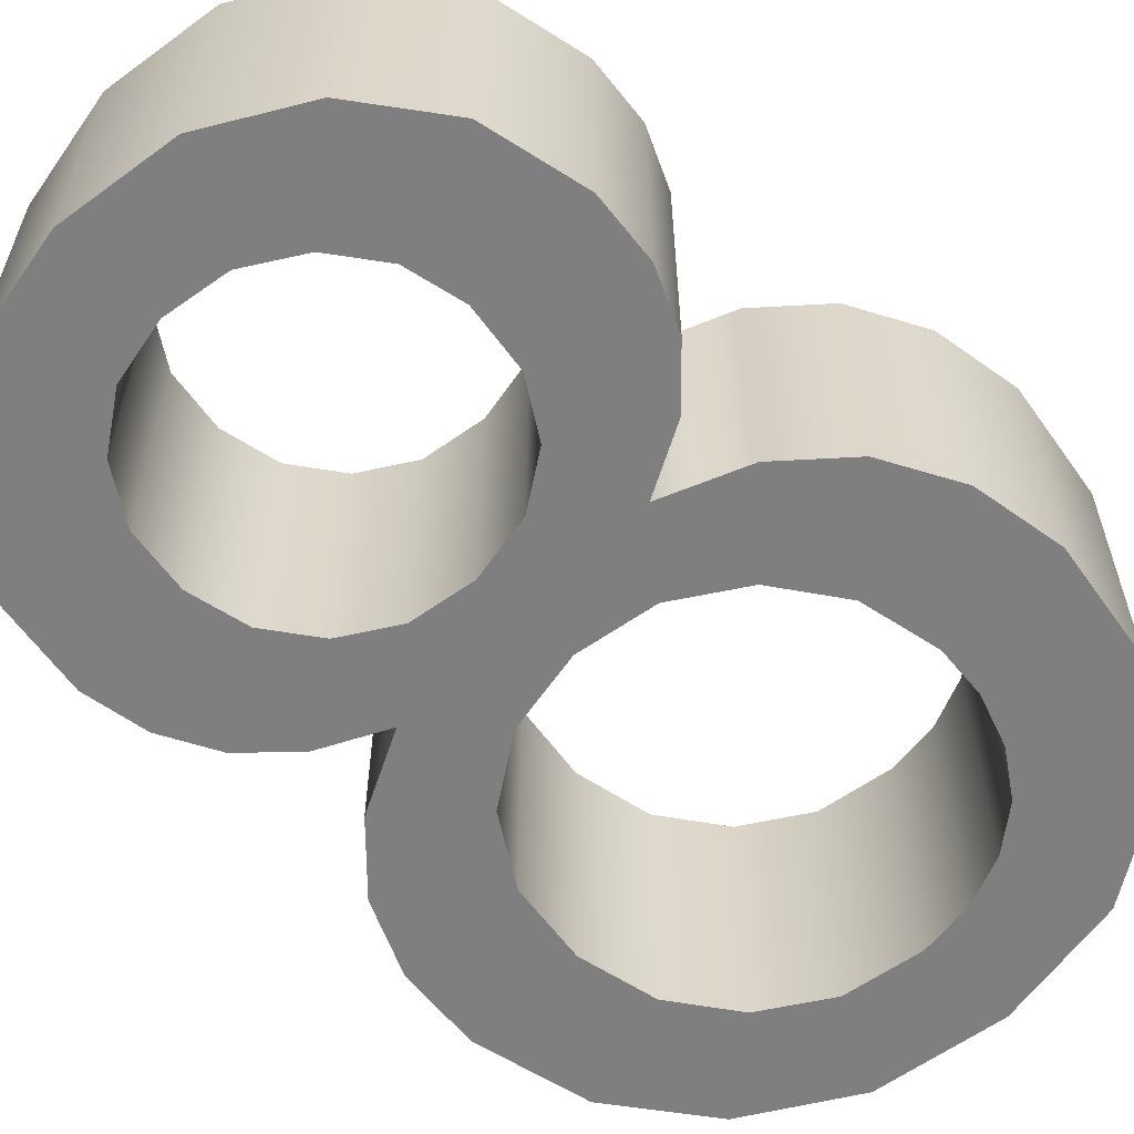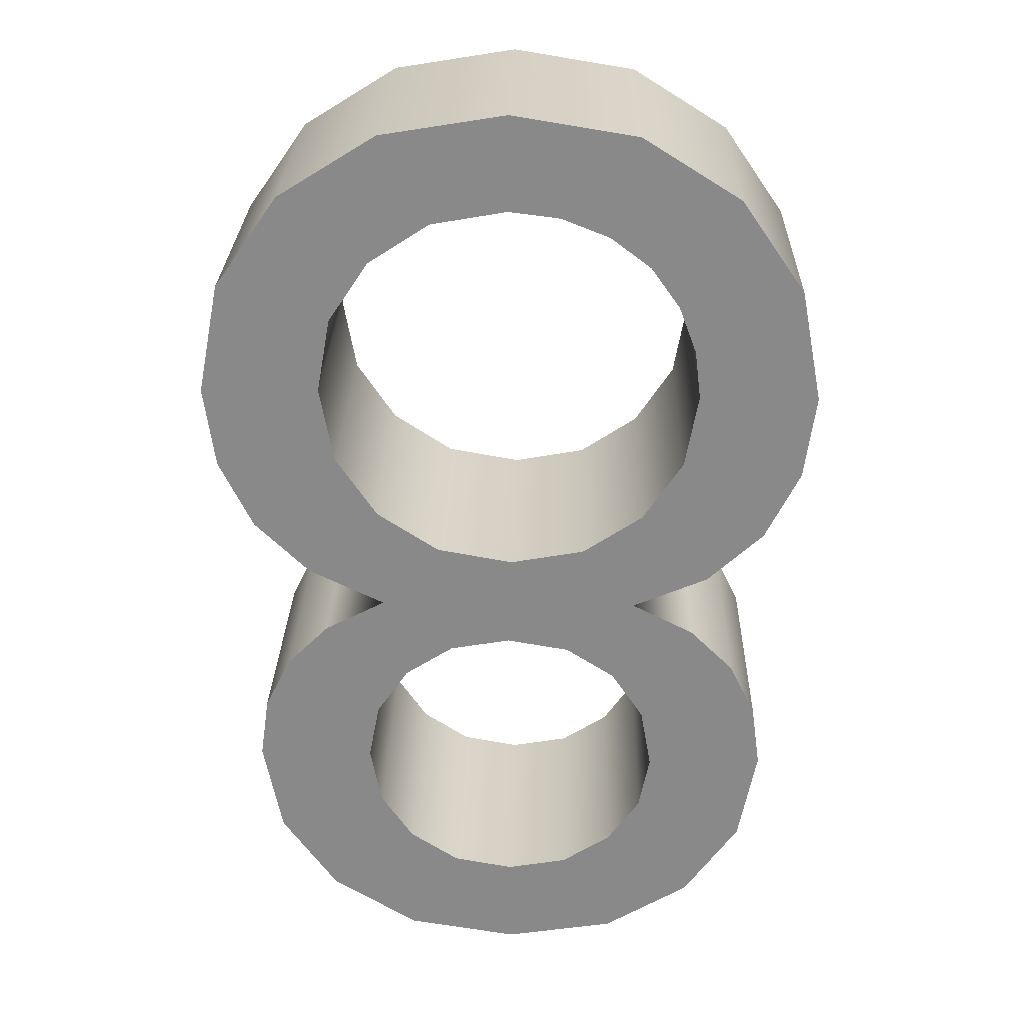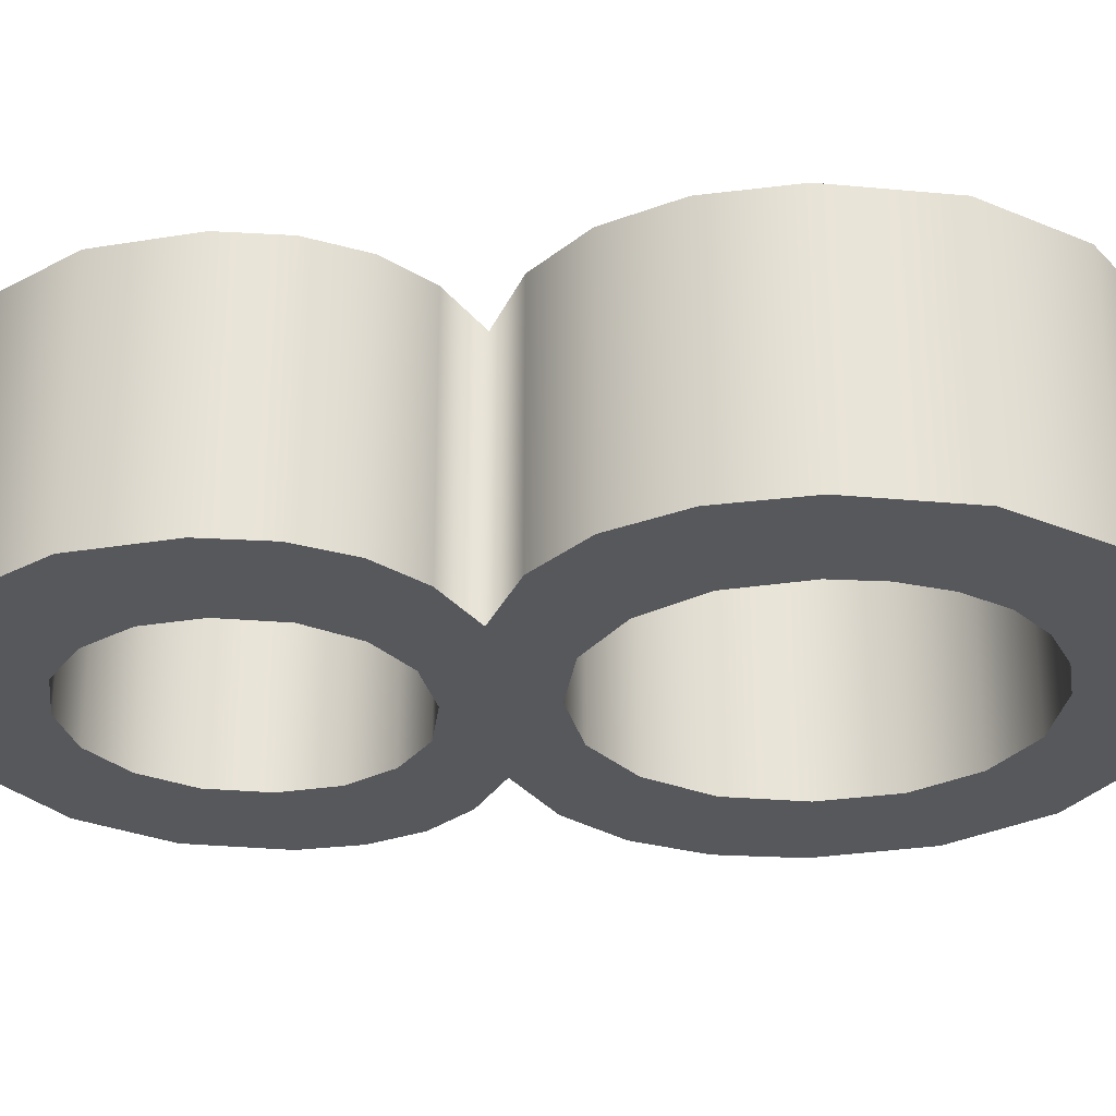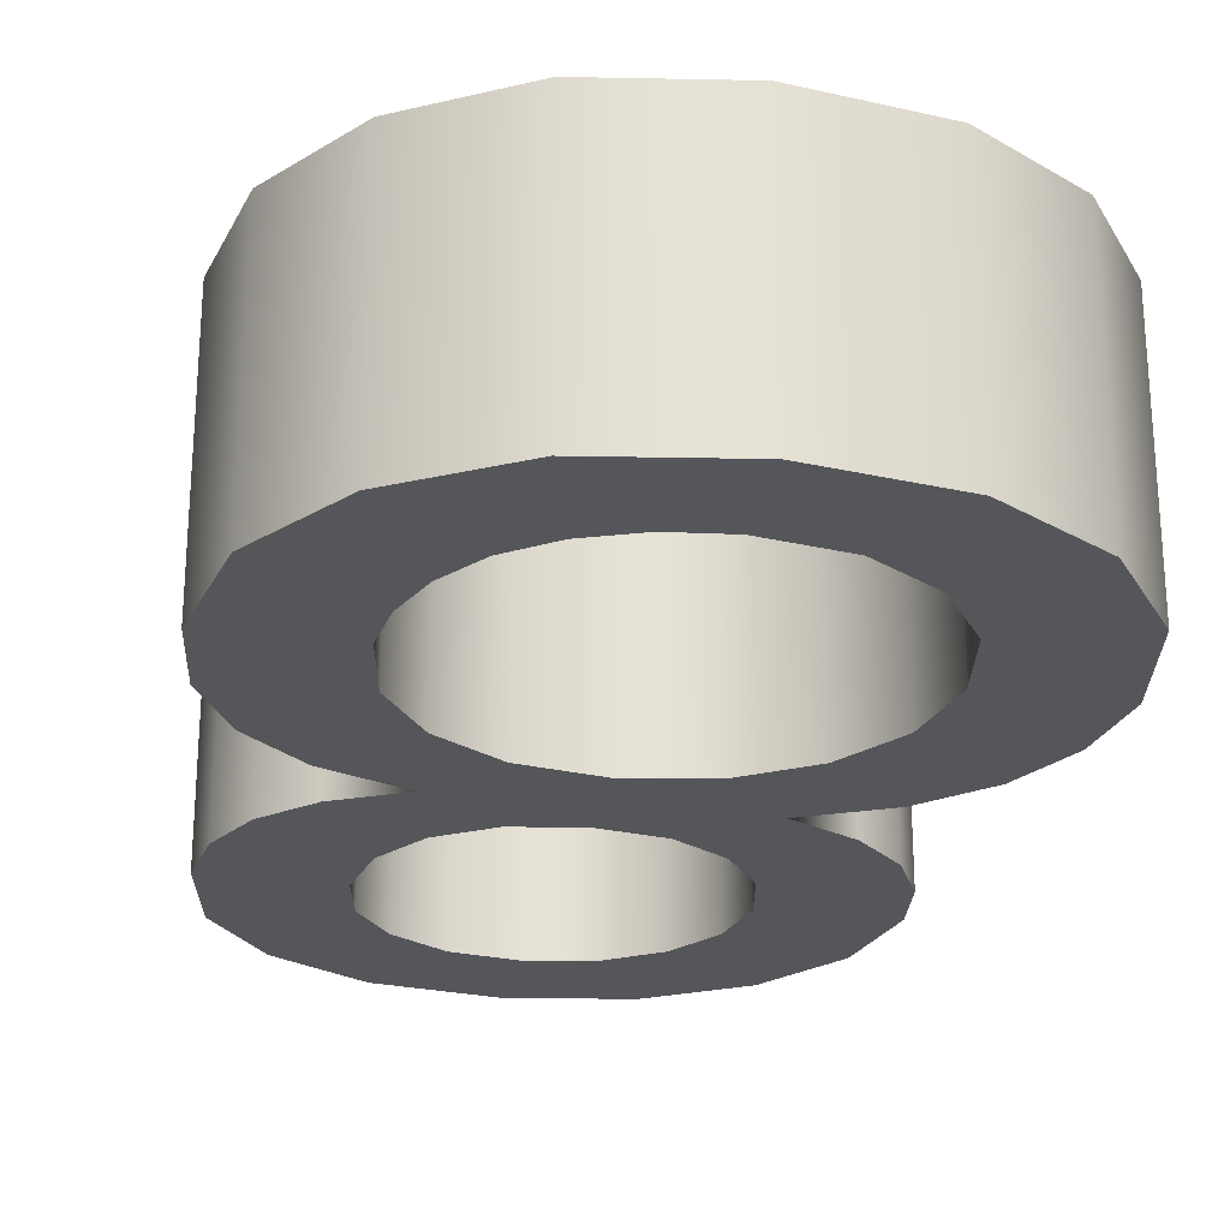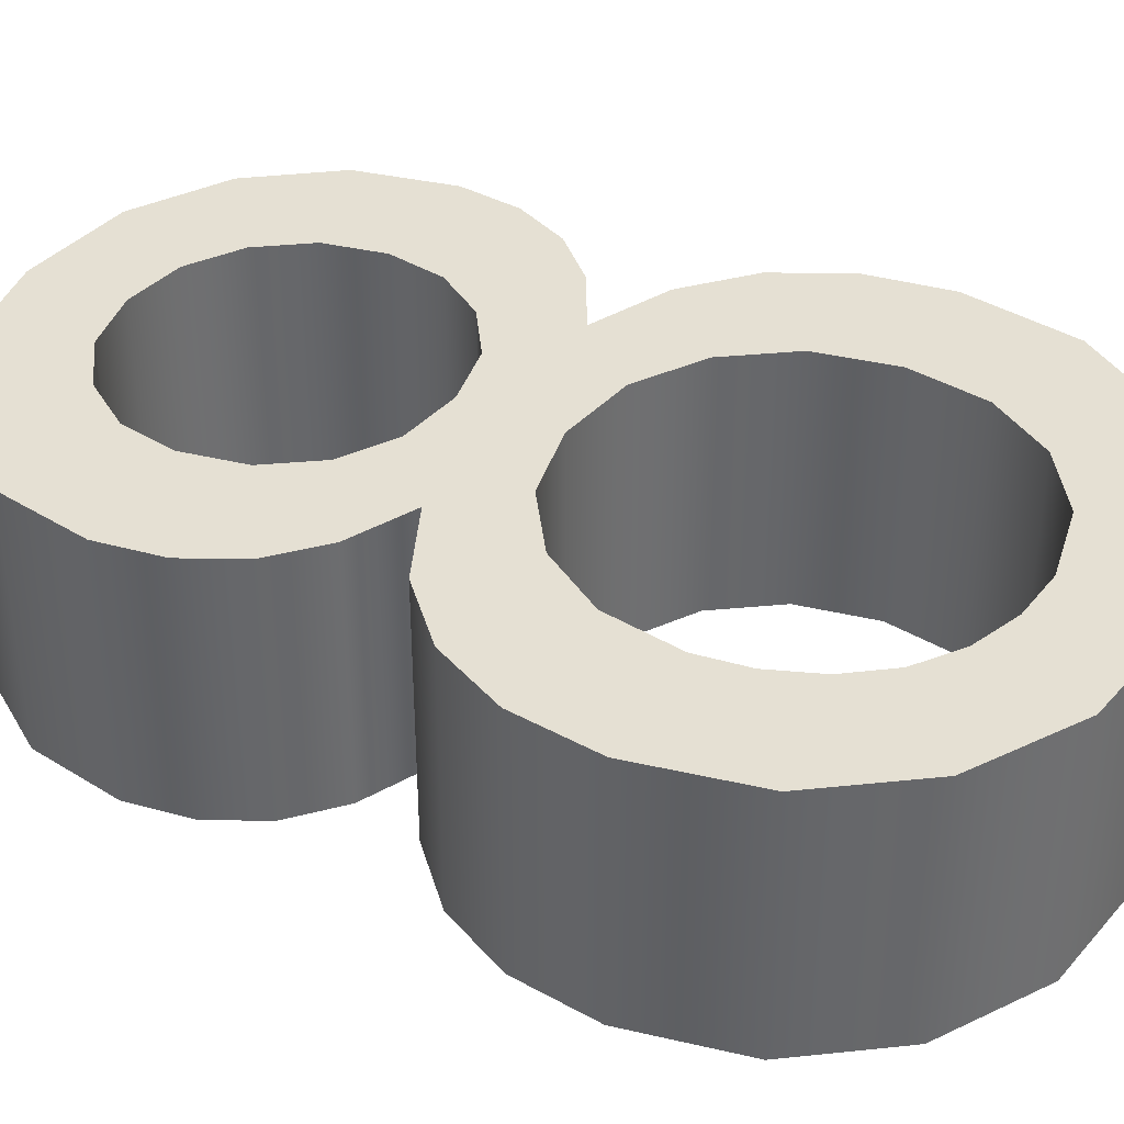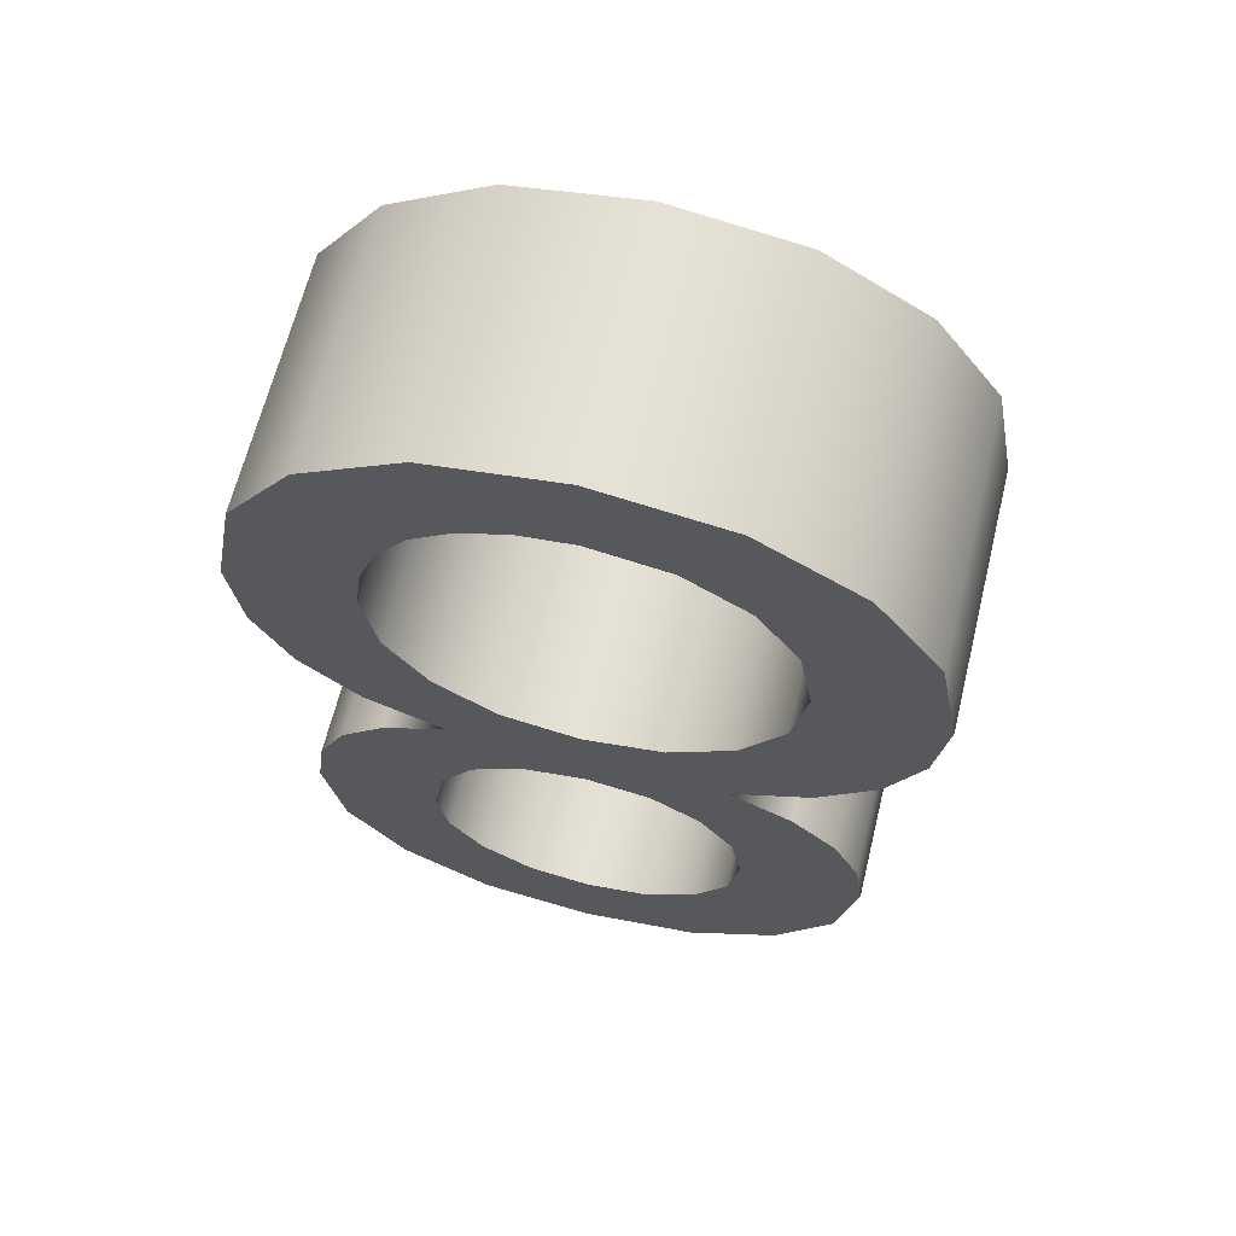
<metadata>
{"format":"obj","ext":"obj","renderer":"f3d","projection":"perspective","resolution":1024,"background":"white","views":[{"elev":-59.8,"azim":-134.1,"up":"+Y"},{"elev":26.6,"azim":-178.6,"up":"+Z"},{"elev":-28.5,"azim":-87.2,"up":"+Y"},{"elev":-25.1,"azim":-11.1,"up":"+Y"},{"elev":38.2,"azim":-62.9,"up":"+Y"},{"elev":64.7,"azim":13.8,"up":"+Z"}]}
</metadata>
<code>
o Text
v -0.3173 0.1591 0.01481
v -0.2458 0.1591 -0.0512
v -0.1493 0.1591 -0.09219
v -0.2286 0.1591 -0.1327
v -0.2844 0.1591 -0.1874
v -0.3173 0.1591 -0.2553
v -0.3283 0.1591 -0.3355
v -0.3049 0.1591 -0.4553
v -0.2347 0.1591 -0.5543
v -0.1257 0.1591 -0.6209
v 0.01425 0.1591 -0.643
v 0.1552 0.1591 -0.6204
v 0.2657 0.1591 -0.5523
v 0.3371 0.1591 -0.4517
v 0.3609 0.1591 -0.3314
v 0.35 0.1591 -0.2538
v 0.3173 0.1591 -0.187
v 0.2625 0.1591 -0.1326
v 0.1851 0.1591 -0.09219
v 0.2818 0.1591 -0.0454
v 0.3523 0.1591 0.02335
v 0.3954 0.1591 0.1108
v 0.4097 0.1591 0.2137
v 0.3826 0.1591 0.3545
v 0.3015 0.1591 0.4709
v 0.1762 0.1591 0.549
v 0.01669 0.1591 0.575
v -0.1428 0.1591 0.5489
v -0.2681 0.1591 0.4705
v -0.3493 0.1591 0.353
v -0.3763 0.1591 0.2097
v -0.3616 0.1591 0.1028
v -0.1233 0.1591 -0.4689
v -0.1648 0.1591 -0.4099
v -0.1786 0.1591 -0.3404
v -0.165 0.1591 -0.2635
v -0.1241 0.1591 -0.202
v -0.06142 0.1591 -0.1618
v 0.01751 0.1591 -0.1483
v 0.0945 0.1591 -0.1617
v 0.1562 0.1591 -0.2016
v 0.1968 0.1591 -0.2609
v 0.2103 0.1591 -0.3322
v 0.1964 0.1591 -0.4064
v 0.1546 0.1591 -0.4677
v 0.09206 0.1591 -0.5089
v 0.01588 0.1591 -0.5226
v -0.06081 0.1591 -0.5092
v -0.1578 0.1591 0.03963
v -0.2088 0.1591 0.1165
v -0.2258 0.1591 0.2105
v -0.2184 0.1591 0.2721
v -0.1961 0.1591 0.3317
v -0.1592 0.1591 0.3837
v -0.1078 0.1591 0.4225
v -0.04698 0.1591 0.4466
v 0.01832 0.1591 0.4546
v 0.1141 0.1591 0.4377
v 0.1916 0.1591 0.3871
v 0.2429 0.1591 0.3104
v 0.26 0.1591 0.2154
v 0.2424 0.1591 0.1188
v 0.1896 0.1591 0.04044
v 0.1104 0.1591 -0.01143
v 0.01344 0.1591 -0.02872
v -0.08105 0.1591 -0.01163
v -0.3173 -0.1591 0.01481
v -0.2458 -0.1591 -0.0512
v -0.1493 -0.1591 -0.09219
v -0.2286 -0.1591 -0.1327
v -0.2844 -0.1591 -0.1874
v -0.3173 -0.1591 -0.2553
v -0.3283 -0.1591 -0.3355
v -0.3049 -0.1591 -0.4553
v -0.2347 -0.1591 -0.5543
v -0.1257 -0.1591 -0.6209
v 0.01425 -0.1591 -0.643
v 0.1552 -0.1591 -0.6204
v 0.2657 -0.1591 -0.5523
v 0.3371 -0.1591 -0.4517
v 0.3609 -0.1591 -0.3314
v 0.35 -0.1591 -0.2538
v 0.3173 -0.1591 -0.187
v 0.2625 -0.1591 -0.1326
v 0.1851 -0.1591 -0.09219
v 0.2818 -0.1591 -0.0454
v 0.3523 -0.1591 0.02335
v 0.3954 -0.1591 0.1108
v 0.4097 -0.1591 0.2137
v 0.3826 -0.1591 0.3545
v 0.3015 -0.1591 0.4709
v 0.1762 -0.1591 0.549
v 0.01669 -0.1591 0.575
v -0.1428 -0.1591 0.5489
v -0.2681 -0.1591 0.4705
v -0.3493 -0.1591 0.353
v -0.3763 -0.1591 0.2097
v -0.3616 -0.1591 0.1028
v -0.1233 -0.1591 -0.4689
v -0.1648 -0.1591 -0.4099
v -0.1786 -0.1591 -0.3404
v -0.165 -0.1591 -0.2635
v -0.1241 -0.1591 -0.202
v -0.06142 -0.1591 -0.1618
v 0.01751 -0.1591 -0.1483
v 0.0945 -0.1591 -0.1617
v 0.1562 -0.1591 -0.2016
v 0.1968 -0.1591 -0.2609
v 0.2103 -0.1591 -0.3322
v 0.1964 -0.1591 -0.4064
v 0.1546 -0.1591 -0.4677
v 0.09206 -0.1591 -0.5089
v 0.01588 -0.1591 -0.5226
v -0.06081 -0.1591 -0.5092
v -0.1578 -0.1591 0.03963
v -0.2088 -0.1591 0.1165
v -0.2258 -0.1591 0.2105
v -0.2184 -0.1591 0.2721
v -0.1961 -0.1591 0.3317
v -0.1592 -0.1591 0.3837
v -0.1078 -0.1591 0.4225
v -0.04698 -0.1591 0.4466
v 0.01832 -0.1591 0.4546
v 0.1141 -0.1591 0.4377
v 0.1916 -0.1591 0.3871
v 0.2429 -0.1591 0.3104
v 0.26 -0.1591 0.2154
v 0.2424 -0.1591 0.1188
v 0.1896 -0.1591 0.04044
v 0.1104 -0.1591 -0.01143
v 0.01344 -0.1591 -0.02872
v -0.08105 -0.1591 -0.01163
v -0.3173 -0.1591 0.01481
v -0.3173 0.1591 0.01481
v -0.2458 -0.1591 -0.0512
v -0.2458 0.1591 -0.0512
v -0.1493 -0.1591 -0.09219
v -0.1493 0.1591 -0.09219
v -0.2286 -0.1591 -0.1327
v -0.2286 0.1591 -0.1327
v -0.2844 -0.1591 -0.1874
v -0.2844 0.1591 -0.1874
v -0.3173 -0.1591 -0.2553
v -0.3173 0.1591 -0.2553
v -0.3283 -0.1591 -0.3355
v -0.3283 0.1591 -0.3355
v -0.3049 -0.1591 -0.4553
v -0.3049 0.1591 -0.4553
v -0.2347 -0.1591 -0.5543
v -0.2347 0.1591 -0.5543
v -0.1257 -0.1591 -0.6209
v -0.1257 0.1591 -0.6209
v 0.01425 -0.1591 -0.643
v 0.01425 0.1591 -0.643
v 0.1552 -0.1591 -0.6204
v 0.1552 0.1591 -0.6204
v 0.2657 -0.1591 -0.5523
v 0.2657 0.1591 -0.5523
v 0.3371 -0.1591 -0.4517
v 0.3371 0.1591 -0.4517
v 0.3609 -0.1591 -0.3314
v 0.3609 0.1591 -0.3314
v 0.35 -0.1591 -0.2538
v 0.35 0.1591 -0.2538
v 0.3173 -0.1591 -0.187
v 0.3173 0.1591 -0.187
v 0.2625 -0.1591 -0.1326
v 0.2625 0.1591 -0.1326
v 0.1851 -0.1591 -0.09219
v 0.1851 0.1591 -0.09219
v 0.2818 -0.1591 -0.0454
v 0.2818 0.1591 -0.0454
v 0.3523 -0.1591 0.02335
v 0.3523 0.1591 0.02335
v 0.3954 -0.1591 0.1108
v 0.3954 0.1591 0.1108
v 0.4097 -0.1591 0.2137
v 0.4097 0.1591 0.2137
v 0.3826 -0.1591 0.3545
v 0.3826 0.1591 0.3545
v 0.3015 -0.1591 0.4709
v 0.3015 0.1591 0.4709
v 0.1762 -0.1591 0.549
v 0.1762 0.1591 0.549
v 0.01669 -0.1591 0.575
v 0.01669 0.1591 0.575
v -0.1428 -0.1591 0.5489
v -0.1428 0.1591 0.5489
v -0.2681 -0.1591 0.4705
v -0.2681 0.1591 0.4705
v -0.3493 -0.1591 0.353
v -0.3493 0.1591 0.353
v -0.3763 -0.1591 0.2097
v -0.3763 0.1591 0.2097
v -0.3616 -0.1591 0.1028
v -0.3616 0.1591 0.1028
v -0.1233 -0.1591 -0.4689
v -0.1233 0.1591 -0.4689
v -0.1648 -0.1591 -0.4099
v -0.1648 0.1591 -0.4099
v -0.1786 -0.1591 -0.3404
v -0.1786 0.1591 -0.3404
v -0.165 -0.1591 -0.2635
v -0.165 0.1591 -0.2635
v -0.1241 -0.1591 -0.202
v -0.1241 0.1591 -0.202
v -0.06142 -0.1591 -0.1618
v -0.06142 0.1591 -0.1618
v 0.01751 -0.1591 -0.1483
v 0.01751 0.1591 -0.1483
v 0.0945 -0.1591 -0.1617
v 0.0945 0.1591 -0.1617
v 0.1562 -0.1591 -0.2016
v 0.1562 0.1591 -0.2016
v 0.1968 -0.1591 -0.2609
v 0.1968 0.1591 -0.2609
v 0.2103 -0.1591 -0.3322
v 0.2103 0.1591 -0.3322
v 0.1964 -0.1591 -0.4064
v 0.1964 0.1591 -0.4064
v 0.1546 -0.1591 -0.4677
v 0.1546 0.1591 -0.4677
v 0.09206 -0.1591 -0.5089
v 0.09206 0.1591 -0.5089
v 0.01588 -0.1591 -0.5226
v 0.01588 0.1591 -0.5226
v -0.06081 -0.1591 -0.5092
v -0.06081 0.1591 -0.5092
v -0.1578 -0.1591 0.03963
v -0.1578 0.1591 0.03963
v -0.2088 -0.1591 0.1165
v -0.2088 0.1591 0.1165
v -0.2258 -0.1591 0.2105
v -0.2258 0.1591 0.2105
v -0.2184 -0.1591 0.2721
v -0.2184 0.1591 0.2721
v -0.1961 -0.1591 0.3317
v -0.1961 0.1591 0.3317
v -0.1592 -0.1591 0.3837
v -0.1592 0.1591 0.3837
v -0.1078 -0.1591 0.4225
v -0.1078 0.1591 0.4225
v -0.04698 -0.1591 0.4466
v -0.04698 0.1591 0.4466
v 0.01832 -0.1591 0.4546
v 0.01832 0.1591 0.4546
v 0.1141 -0.1591 0.4377
v 0.1141 0.1591 0.4377
v 0.1916 -0.1591 0.3871
v 0.1916 0.1591 0.3871
v 0.2429 -0.1591 0.3104
v 0.2429 0.1591 0.3104
v 0.26 -0.1591 0.2154
v 0.26 0.1591 0.2154
v 0.2424 -0.1591 0.1188
v 0.2424 0.1591 0.1188
v 0.1896 -0.1591 0.04044
v 0.1896 0.1591 0.04044
v 0.1104 -0.1591 -0.01143
v 0.1104 0.1591 -0.01143
v 0.01344 -0.1591 -0.02872
v 0.01344 0.1591 -0.02872
v -0.08105 -0.1591 -0.01163
v -0.08105 0.1591 -0.01163
f 10 12 11
f 9 12 10
f 9 13 12
f 8 48 9
f 48 47 9
f 47 13 9
f 47 46 13
f 46 14 13
f 8 33 48
f 45 14 46
f 8 34 33
f 44 14 45
f 7 34 8
f 44 15 14
f 7 35 34
f 43 15 44
f 7 36 35
f 6 36 7
f 42 15 43
f 42 16 15
f 6 37 36
f 41 16 42
f 5 37 6
f 41 17 16
f 5 38 37
f 40 17 41
f 4 38 5
f 40 18 17
f 4 39 38
f 39 18 40
f 4 18 39
f 3 18 4
f 3 19 18
f 2 19 3
f 2 20 19
f 1 65 2
f 65 20 2
f 65 21 20
f 1 66 65
f 64 21 65
f 1 49 66
f 63 21 64
f 32 49 1
f 63 22 21
f 32 50 49
f 62 22 63
f 31 50 32
f 62 23 22
f 31 51 50
f 61 23 62
f 30 51 31
f 30 52 51
f 61 24 23
f 60 24 61
f 30 53 52
f 59 24 60
f 30 54 53
f 29 54 30
f 59 25 24
f 29 55 54
f 58 25 59
f 29 56 55
f 57 25 58
f 29 57 56
f 29 25 57
f 28 25 29
f 28 26 25
f 27 26 28
f 78 76 77
f 78 75 76
f 79 75 78
f 114 74 75
f 113 114 75
f 79 113 75
f 112 113 79
f 80 112 79
f 99 74 114
f 80 111 112
f 100 74 99
f 80 110 111
f 100 73 74
f 81 110 80
f 101 73 100
f 81 109 110
f 102 73 101
f 102 72 73
f 81 108 109
f 82 108 81
f 103 72 102
f 82 107 108
f 103 71 72
f 83 107 82
f 104 71 103
f 83 106 107
f 104 70 71
f 84 106 83
f 105 70 104
f 84 105 106
f 84 70 105
f 84 69 70
f 85 69 84
f 85 68 69
f 86 68 85
f 131 67 68
f 86 131 68
f 87 131 86
f 132 67 131
f 87 130 131
f 115 67 132
f 87 129 130
f 115 98 67
f 88 129 87
f 116 98 115
f 88 128 129
f 116 97 98
f 89 128 88
f 117 97 116
f 89 127 128
f 117 96 97
f 118 96 117
f 90 127 89
f 90 126 127
f 119 96 118
f 90 125 126
f 120 96 119
f 120 95 96
f 91 125 90
f 121 95 120
f 91 124 125
f 122 95 121
f 91 123 124
f 123 95 122
f 91 95 123
f 91 94 95
f 92 94 91
f 92 93 94
f 134 136 135 133
f 136 138 137 135
f 138 140 139 137
f 140 142 141 139
f 142 144 143 141
f 144 146 145 143
f 146 148 147 145
f 148 150 149 147
f 150 152 151 149
f 152 154 153 151
f 154 156 155 153
f 156 158 157 155
f 158 160 159 157
f 160 162 161 159
f 162 164 163 161
f 164 166 165 163
f 166 168 167 165
f 168 170 169 167
f 170 172 171 169
f 172 174 173 171
f 174 176 175 173
f 176 178 177 175
f 178 180 179 177
f 180 182 181 179
f 182 184 183 181
f 184 186 185 183
f 186 188 187 185
f 188 190 189 187
f 190 192 191 189
f 192 194 193 191
f 194 196 195 193
f 196 134 133 195
f 198 200 199 197
f 200 202 201 199
f 202 204 203 201
f 204 206 205 203
f 206 208 207 205
f 208 210 209 207
f 210 212 211 209
f 212 214 213 211
f 214 216 215 213
f 216 218 217 215
f 218 220 219 217
f 220 222 221 219
f 222 224 223 221
f 224 226 225 223
f 226 228 227 225
f 228 198 197 227
f 230 232 231 229
f 232 234 233 231
f 234 236 235 233
f 236 238 237 235
f 238 240 239 237
f 240 242 241 239
f 242 244 243 241
f 244 246 245 243
f 246 248 247 245
f 248 250 249 247
f 250 252 251 249
f 252 254 253 251
f 254 256 255 253
f 256 258 257 255
f 258 260 259 257
f 260 262 261 259
f 262 264 263 261
f 264 230 229 263

</code>
